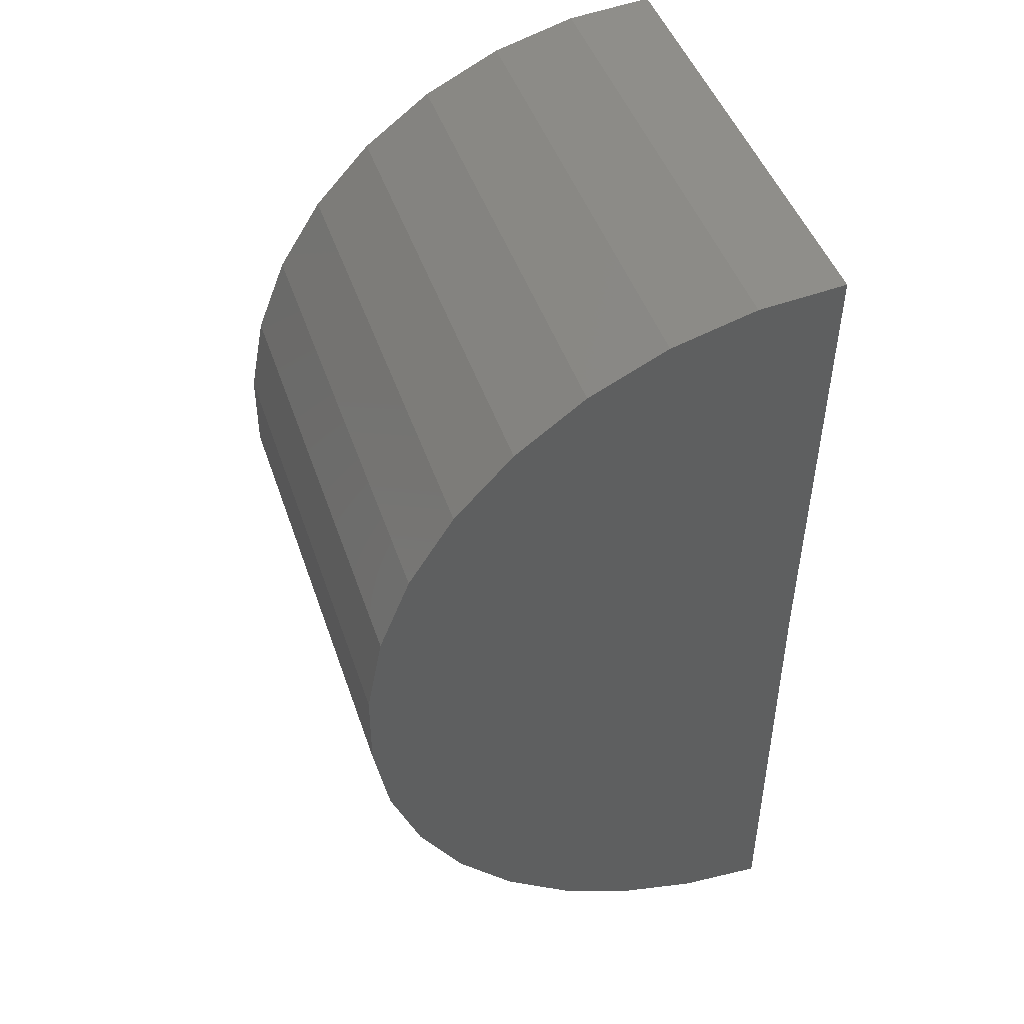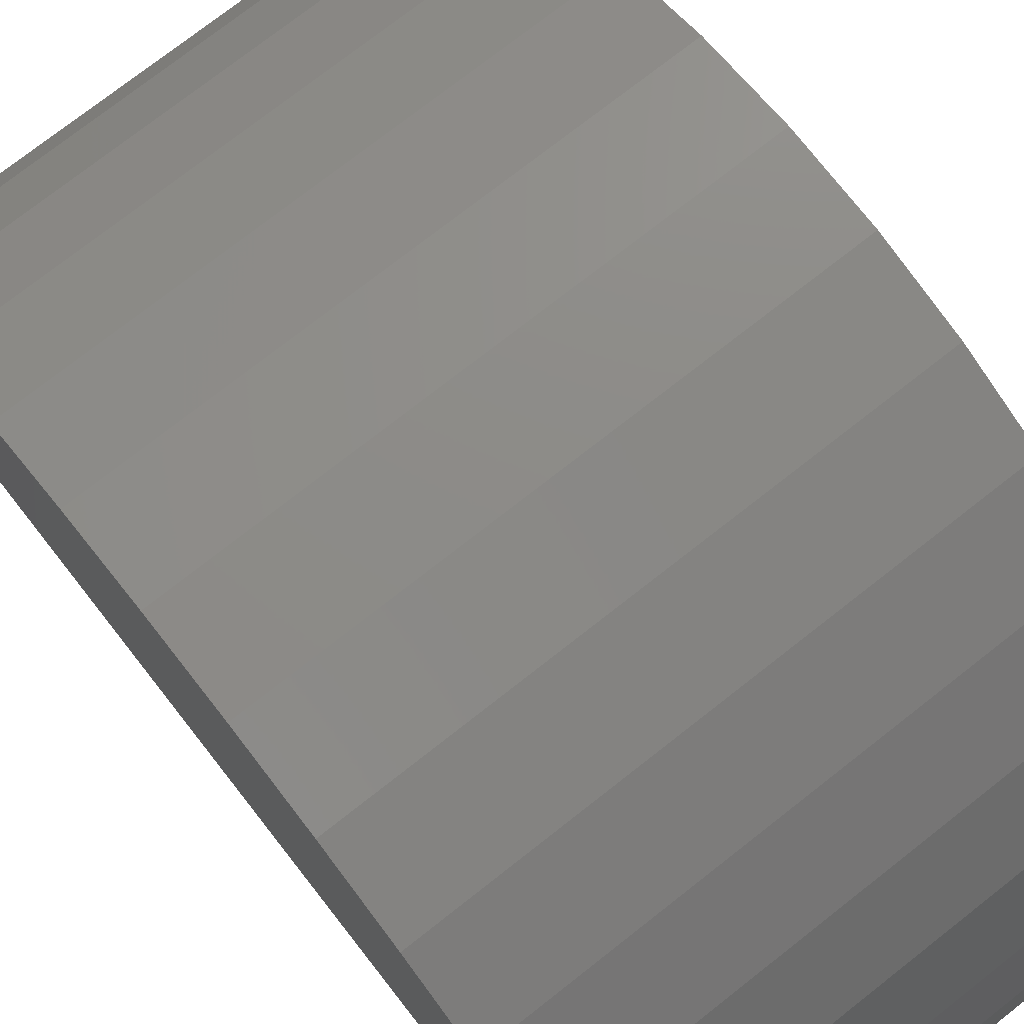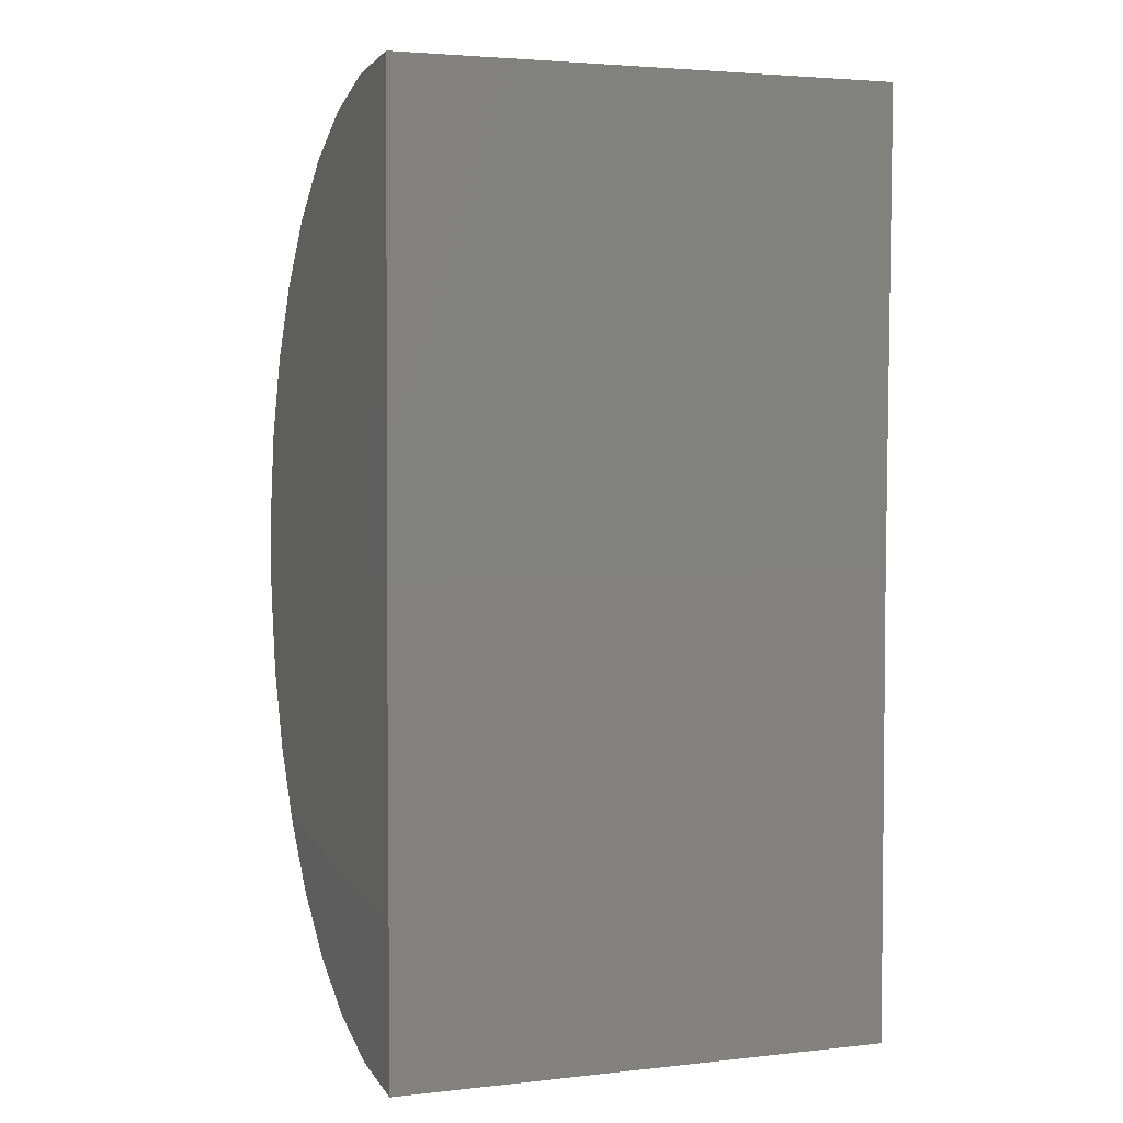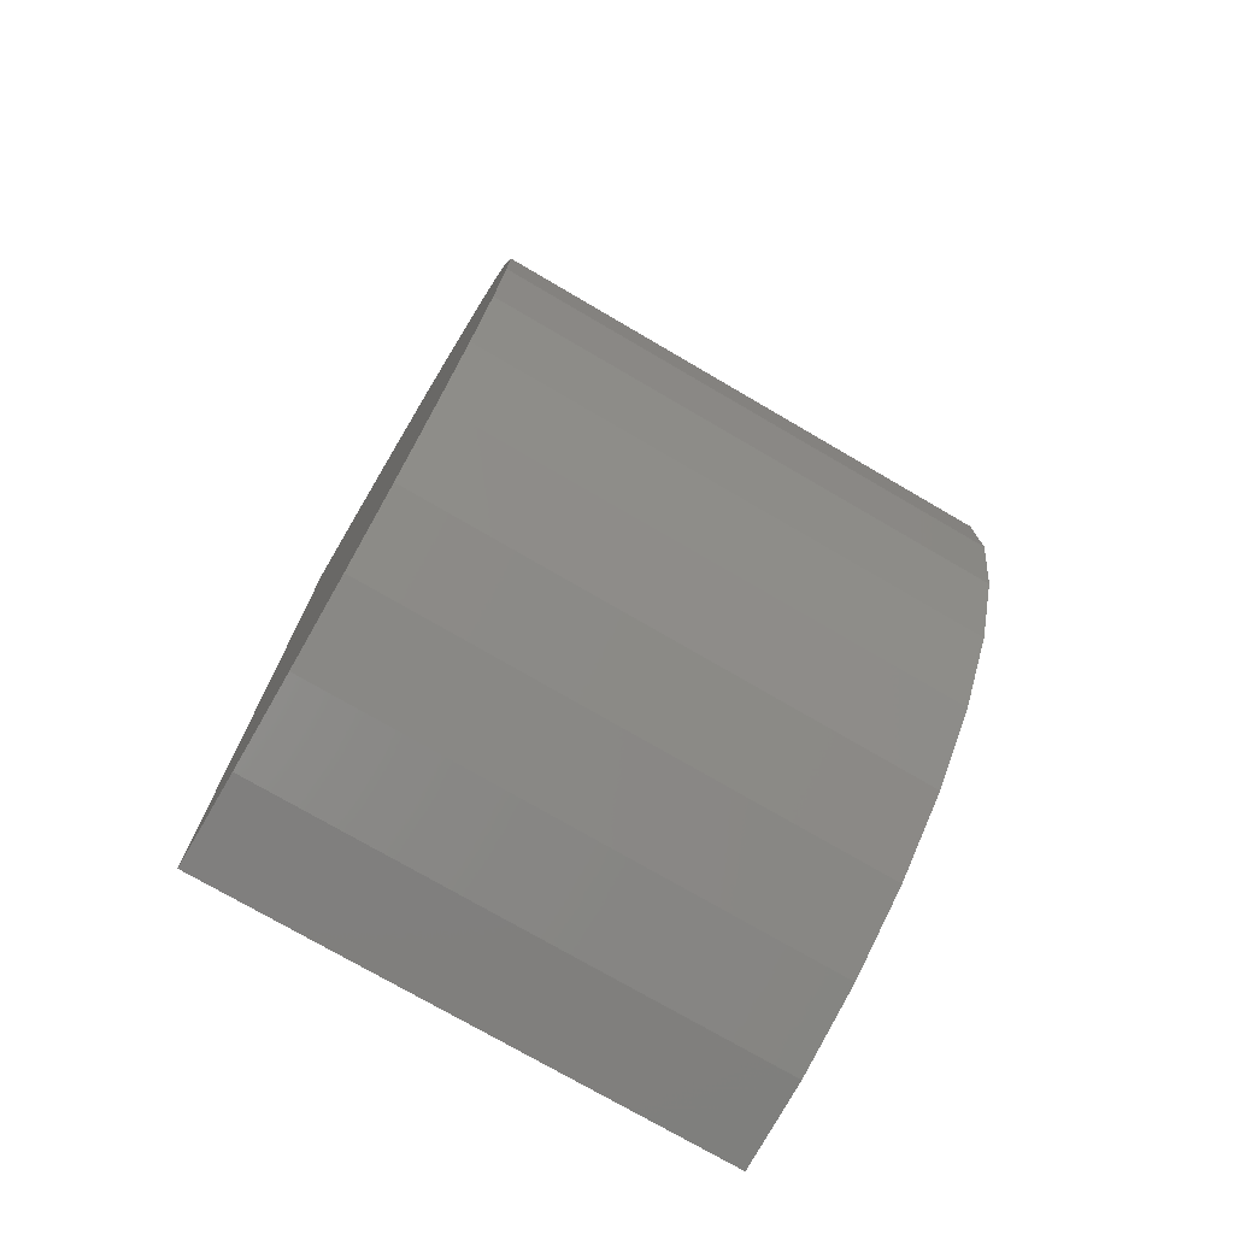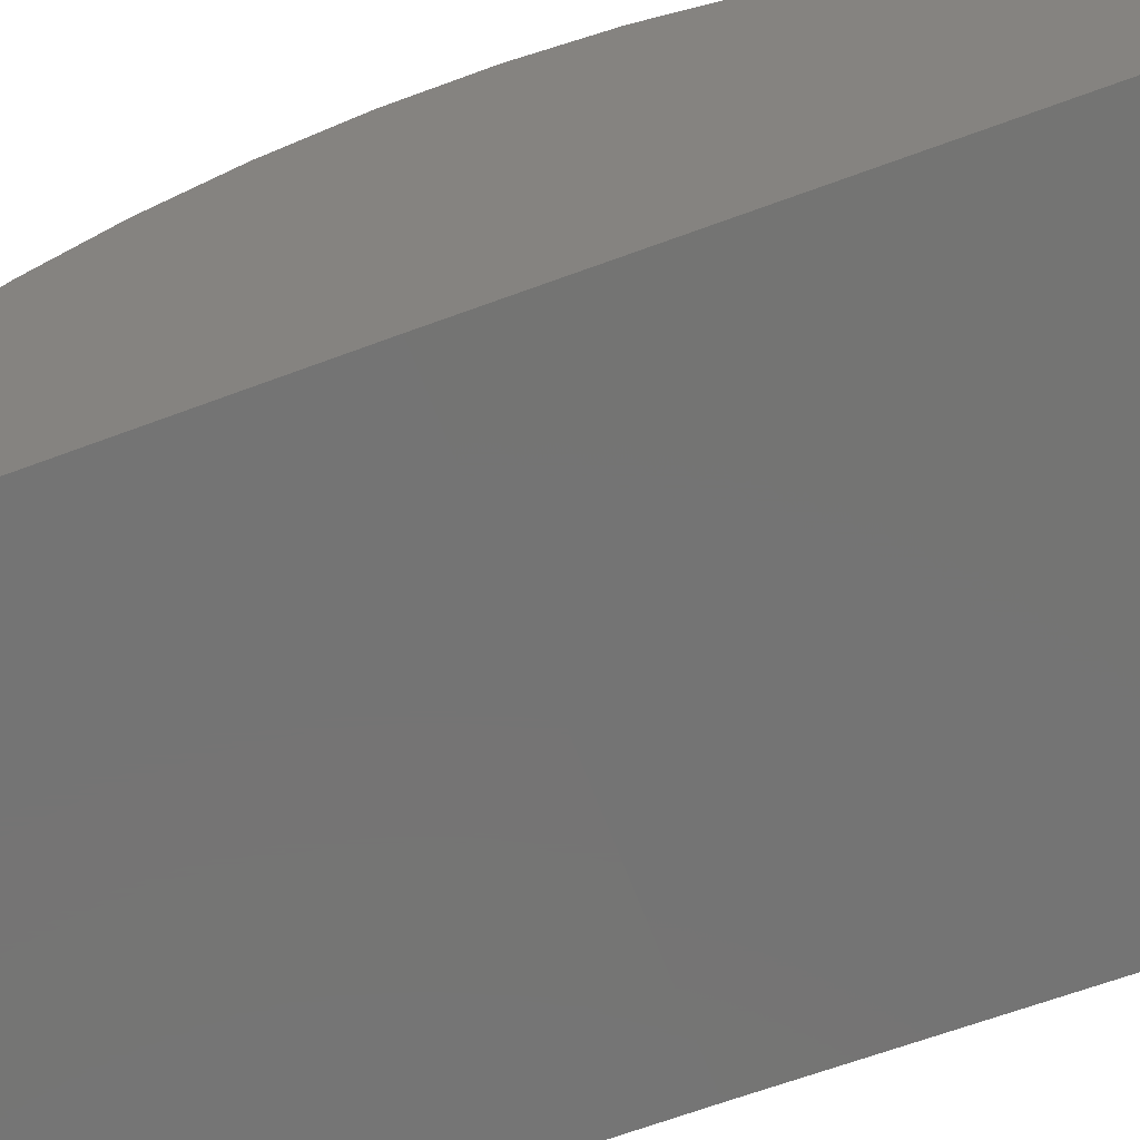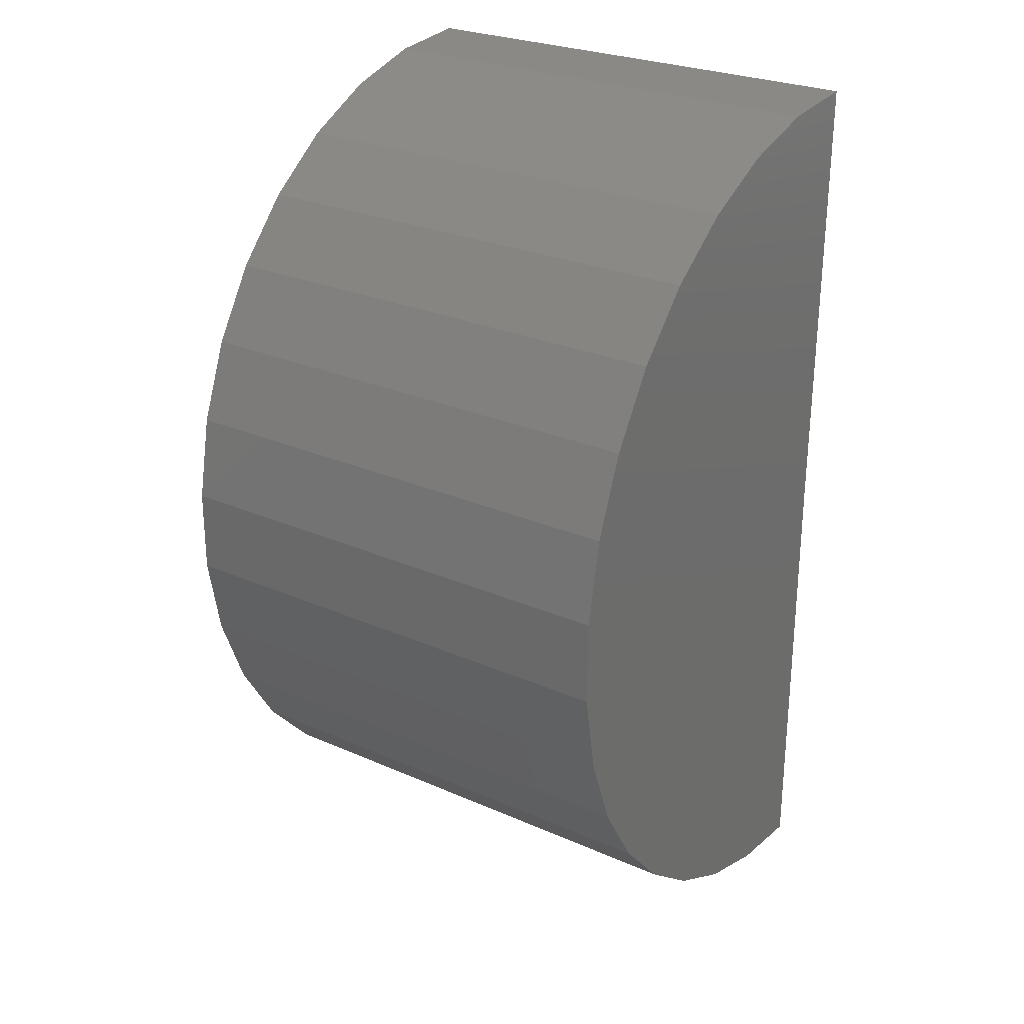
<metadata>
{"format":"stl","ext":"stl","renderer":"f3d","projection":"perspective","resolution":1024,"background":"white","views":[{"elev":46.2,"azim":71.6,"up":"+Y"},{"elev":75.3,"azim":141.9,"up":"+Z"},{"elev":3.5,"azim":159.7,"up":"+Y"},{"elev":-75.0,"azim":-30.3,"up":"+Y"},{"elev":-66.6,"azim":110.5,"up":"+Z"},{"elev":26.8,"azim":34.4,"up":"+Y"}]}
</metadata>
<code>
# stl→obj: 39 verts, 74 faces
v 1.212 2.25 -0.01848
v 1.212 2.228 0.2585
v 1.212 0.75 0
v 1.212 1.868 1
v 1.212 -0.5236 0.7924
v 1.212 2.033 0.7767
v 1.212 -0.6479 0.5439
v 1.212 2.155 0.5266
v 1.212 -0.7243 0.2767
v 1.212 -0.75 0
v 1.212 -0.3556 1.014
v 1.212 1.664 1.189
v 1.212 -0.1496 1.2
v 1.212 1.429 1.337
v 1.212 0.08724 1.346
v 1.212 1.171 1.44
v 1.212 0.3468 1.445
v 1.212 0.8981 1.493
v 1.212 0.6203 1.494
v -0.3984 0.75 0
v -0.3984 2.228 0.2585
v -0.3984 2.25 -0.01848
v -0.3984 -0.75 0
v -0.3984 -0.7243 0.2767
v -0.3984 2.155 0.5266
v -0.3984 -0.6479 0.5439
v -0.3984 2.033 0.7767
v -0.3984 -0.5236 0.7924
v -0.3984 1.868 1
v -0.3984 -0.3556 1.014
v -0.3984 1.664 1.189
v -0.3984 -0.1496 1.2
v -0.3984 1.429 1.337
v -0.3984 0.08724 1.346
v -0.3984 1.171 1.44
v -0.3984 0.3468 1.445
v -0.3984 0.8981 1.493
v -0.3984 0.6203 1.494
v 0.4068 0.75 0
f 1 2 3
f 4 5 6
f 6 5 7
f 6 7 8
f 8 7 9
f 8 9 2
f 2 9 10
f 2 10 3
f 5 4 11
f 11 4 12
f 11 12 13
f 13 12 14
f 13 14 15
f 15 14 16
f 15 16 17
f 17 16 18
f 17 18 19
f 20 21 22
f 20 23 21
f 21 23 24
f 21 24 25
f 25 24 26
f 25 26 27
f 27 26 28
f 27 28 29
f 29 28 30
f 29 30 31
f 31 30 32
f 31 32 33
f 33 32 34
f 33 34 35
f 35 34 36
f 35 36 37
f 37 36 38
f 20 39 23
f 23 39 3
f 23 3 10
f 1 3 22
f 22 3 39
f 22 39 20
f 1 22 2
f 2 22 21
f 2 21 8
f 8 21 25
f 8 25 6
f 6 25 27
f 6 27 4
f 4 27 29
f 4 29 12
f 12 29 31
f 12 31 14
f 14 31 33
f 14 33 16
f 16 33 35
f 16 35 18
f 18 35 37
f 18 37 19
f 19 37 38
f 19 38 17
f 17 38 36
f 17 36 15
f 15 36 34
f 15 34 13
f 13 34 32
f 13 32 11
f 11 32 30
f 11 30 5
f 5 30 28
f 5 28 7
f 7 28 26
f 7 26 9
f 9 26 24
f 9 24 10
f 10 24 23

</code>
